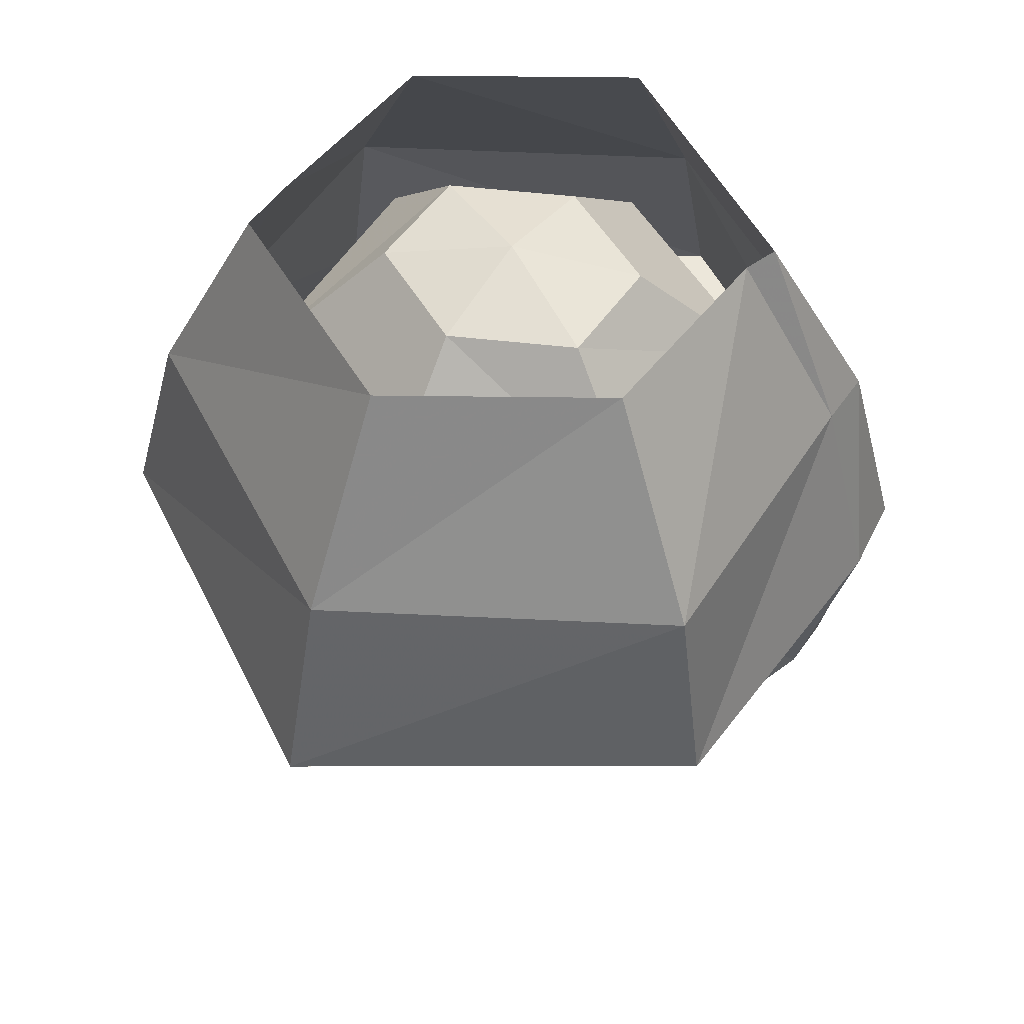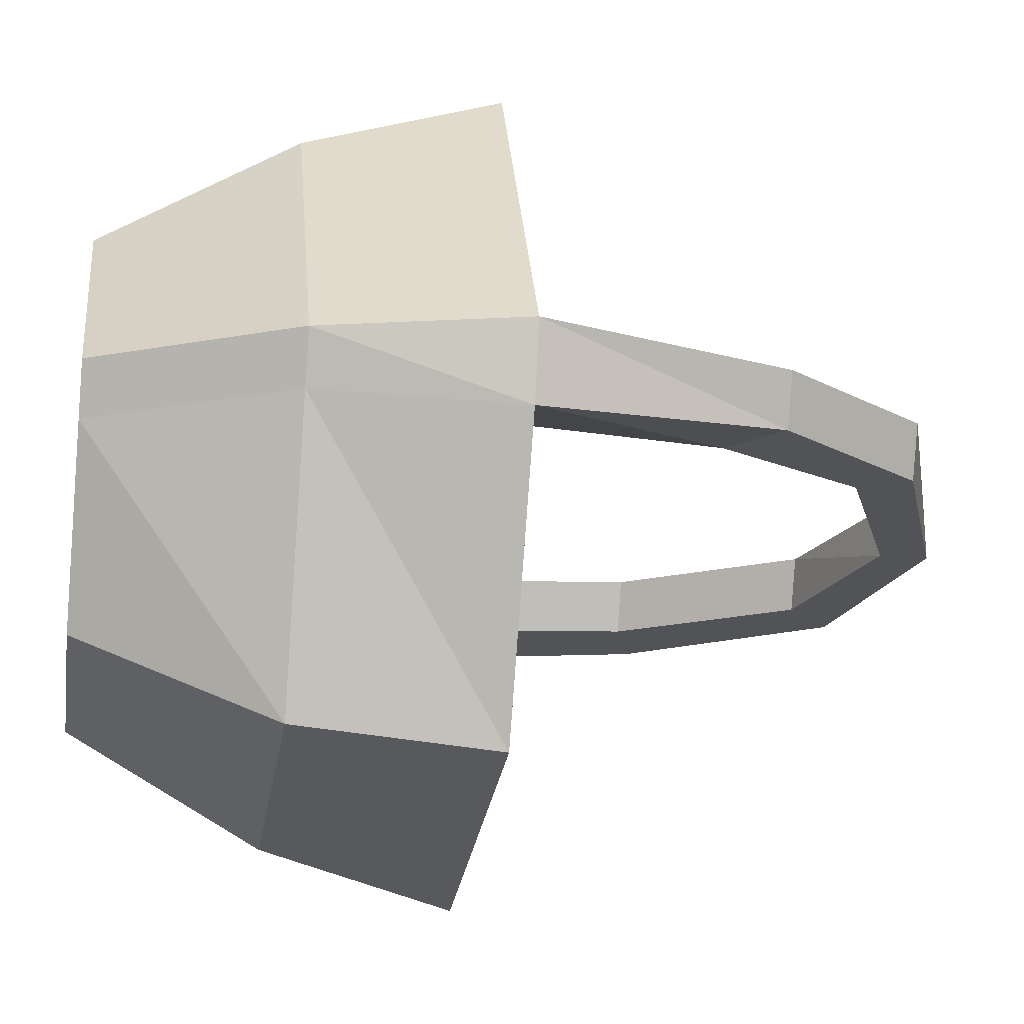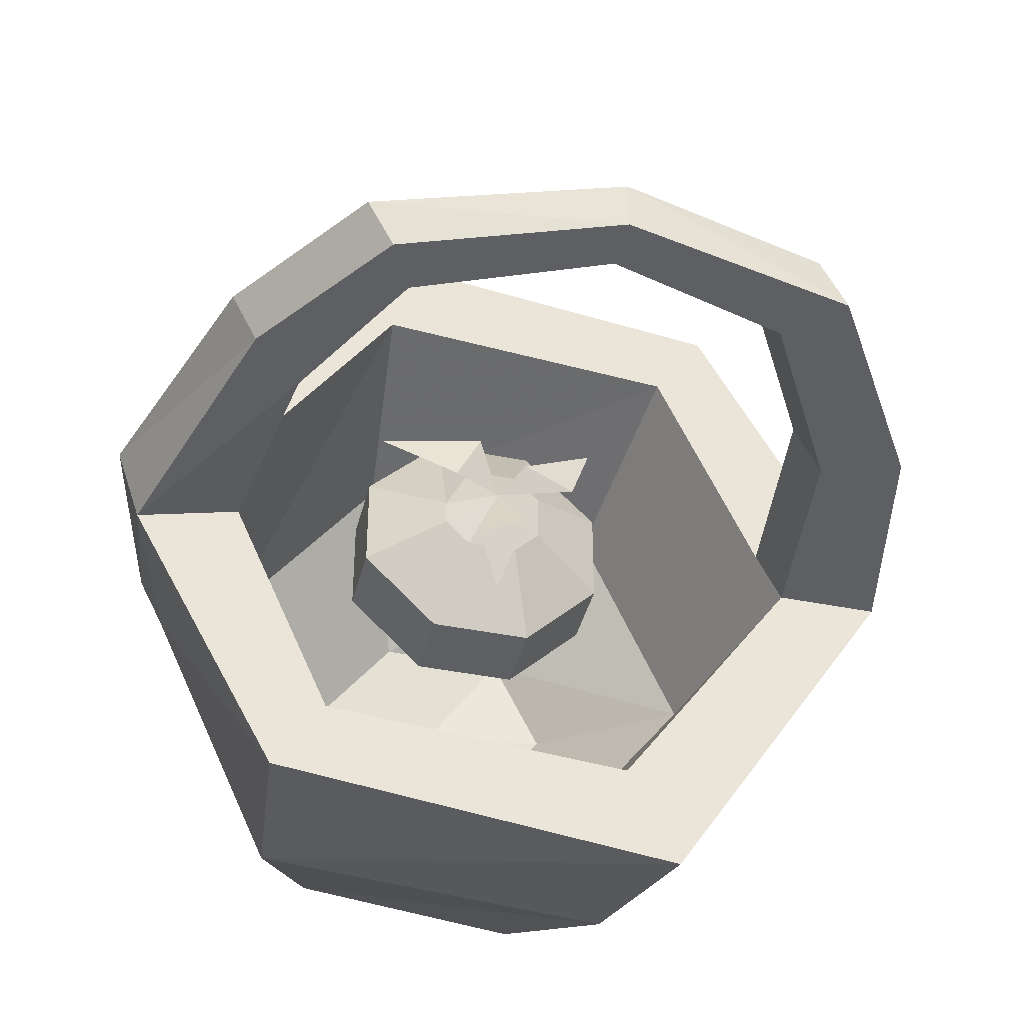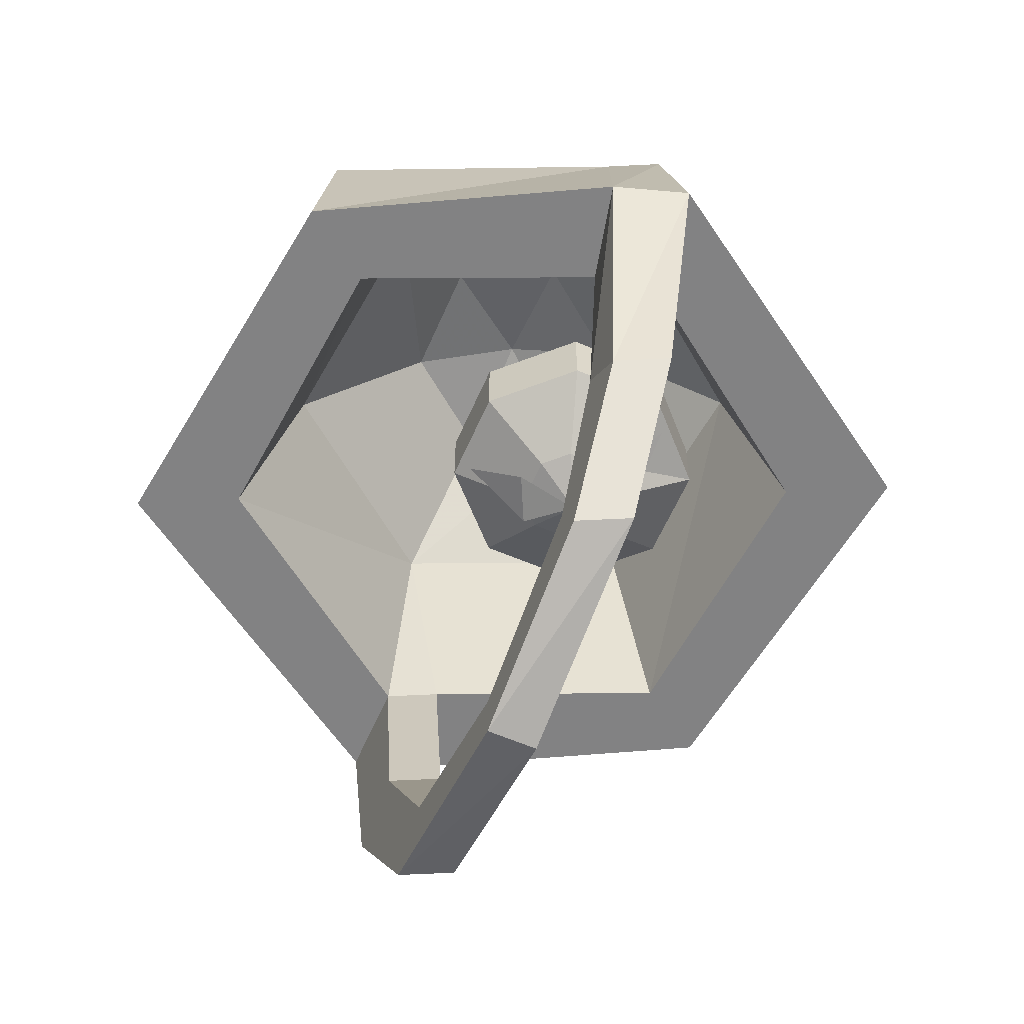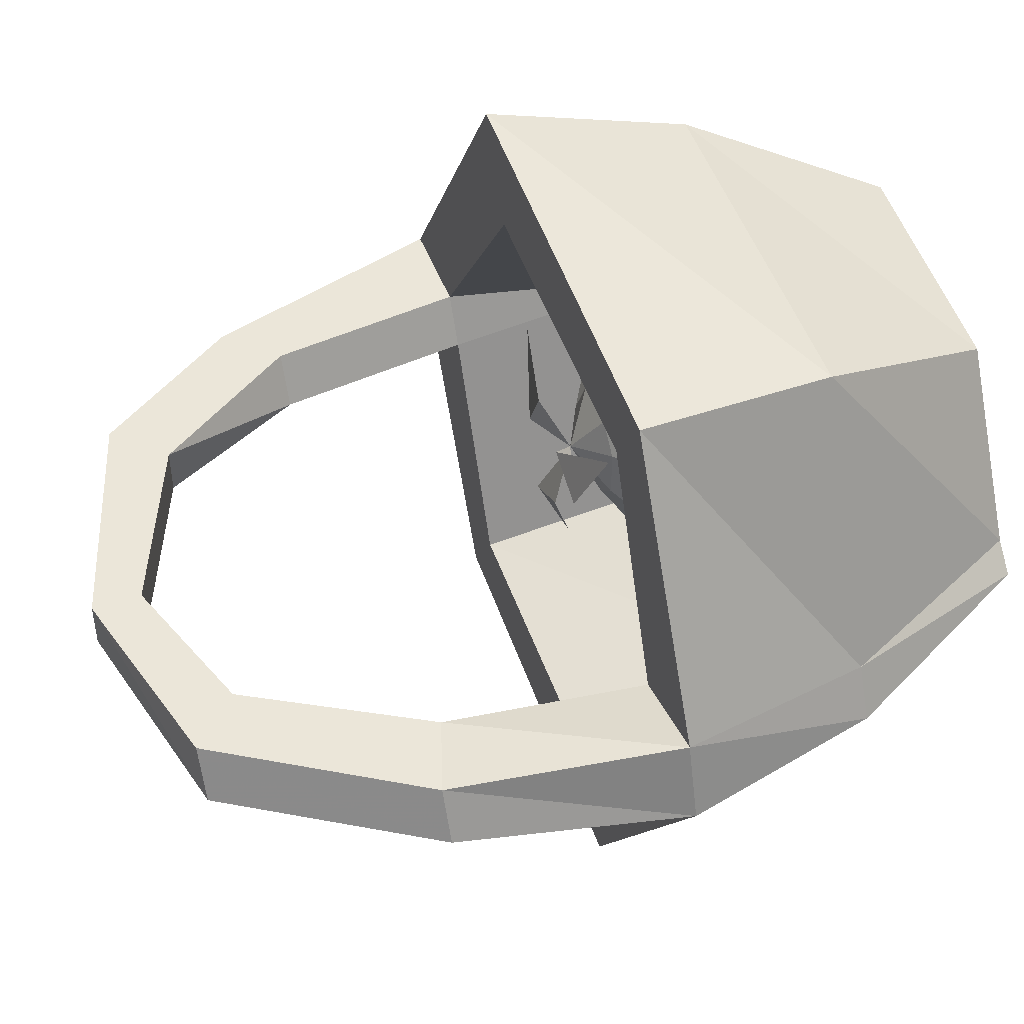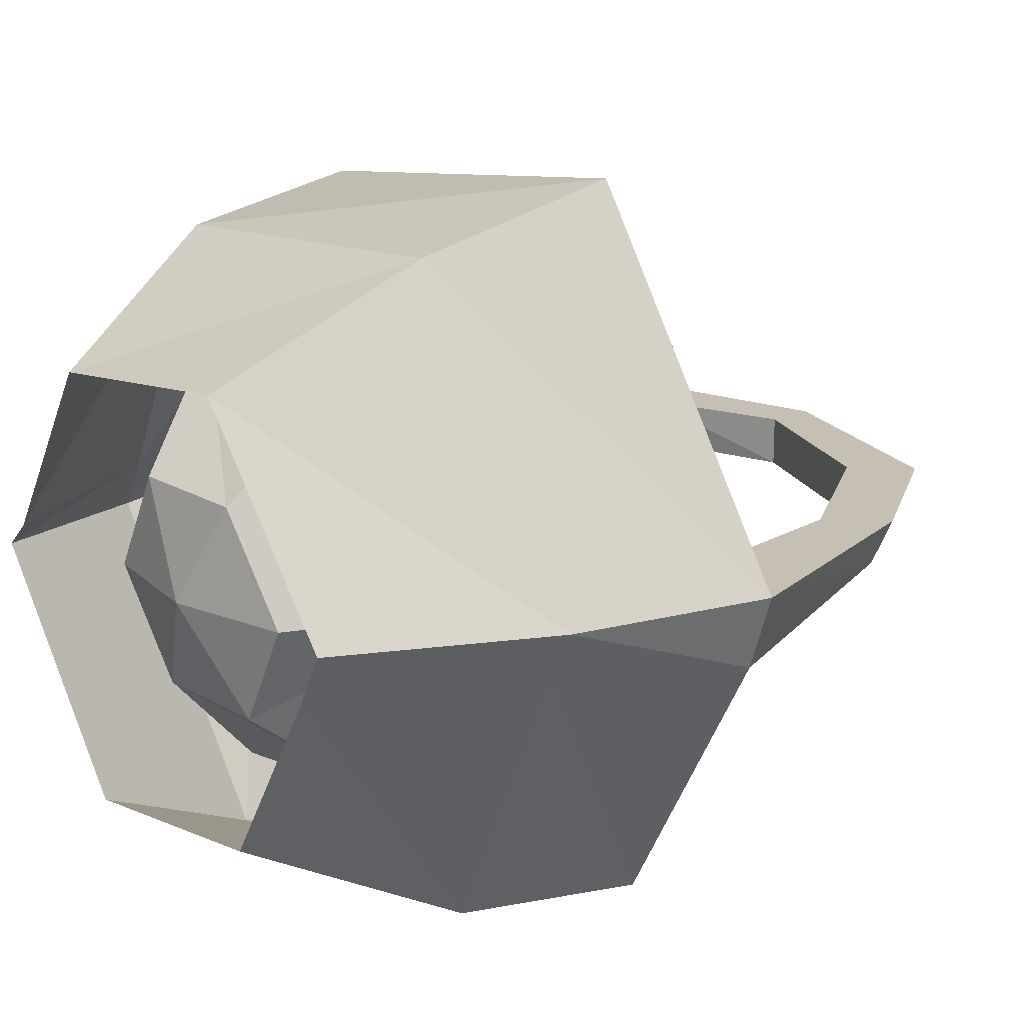
<metadata>
{"format":"obj","ext":"obj","renderer":"f3d","projection":"perspective","resolution":1024,"background":"white","views":[{"elev":51.8,"azim":7.1,"up":"+Y"},{"elev":-22.0,"azim":-98.8,"up":"+Z"},{"elev":-40.6,"azim":-13.9,"up":"+Z"},{"elev":-60.8,"azim":-113.6,"up":"+Y"},{"elev":47.7,"azim":69.9,"up":"+Z"},{"elev":18.1,"azim":-131.1,"up":"+Z"}]}
</metadata>
<code>
v -0.08594 -0.125 -0.007812
v -0.05469 -0.125 -0.07812
v -0.04688 -0.05469 -0.0625
v -0.07812 -0.05469 0.007812
v -0.09375 -0.125 0.007812
v -0.08594 -0.1875 0.007812
v -0.07812 -0.1875 -0.007812
v -0.1172 -0.125 -0.01562
v -0.07031 -0.125 -0.1016
v 0.05469 -0.125 -0.1172
v 0.03906 -0.125 -0.08594
v 0.03125 -0.05469 -0.07031
v 0.01562 -0.01562 -0.03125
v -0.02344 -0.01562 -0.03125
v -0.03906 -0.01562 0
v -0.03125 -0.05469 0.07031
v -0.03906 -0.125 0.08594
v -0.125 -0.125 0.007812
v -0.1016 -0.2031 0.007812
v -0.07031 -0.25 0.007812
v -0.05469 -0.2344 0.007812
v -0.05469 -0.2344 -0.007812
v -0.09375 -0.2031 -0.007812
v -0.1094 -0.0625 0.007812
v -0.1016 -0.0625 -0.007812
v -0.0625 -0.0625 -0.09375
v 0.04688 -0.0625 -0.1016
v 0.125 -0.125 -0.007812
v 0.09375 -0.125 -0.007812
v 0.07812 -0.05469 -0.007812
v 0.03906 -0.01562 0
v 0 -0.007812 0
v -0.01562 -0.01562 0.03125
v 0.04688 -0.05469 0.0625
v 0.05469 -0.125 0.07812
v -0.05469 -0.125 0.1172
v -0.04688 -0.0625 0.1016
v -0.03125 0 0.07031
v -0.07812 0 0.007812
v -0.07031 0 -0.007812
v -0.03906 0 -0.0625
v 0.03125 0 -0.07031
v 0.1094 -0.0625 -0.007812
v 0.1172 -0.125 0.01562
v 0.1016 -0.1953 0.007812
v 0.1094 -0.1953 -0.007812
v 0.08594 -0.1875 -0.007812
v 0.08594 -0.125 0.007812
v 0.02344 -0.01562 0.03125
v 0.07031 -0.125 0.1016
v 0.0625 -0.0625 0.09375
v 0.03906 0 0.0625
v 0.1016 -0.0625 0.007812
v 0.07031 0 0.007812
v 0.07812 -0.1875 0.007812
v 0.04688 -0.2422 0.007812
v 0.0625 -0.2578 0.007812
v 0.07031 -0.2578 -0.007812
v 0.05469 -0.2422 -0.007812
v 0 -0.2578 0.007812
v 0 -0.2734 0.007812
v 0 -0.2734 -0.007812
v 0 -0.2578 -0.007812
v -0.0625 -0.25 -0.007812
v 0.07812 0 0
v -0.01562 -0.09375 0.0625
v 0.01562 -0.09375 0.0625
v 0.01562 -0.07031 0.0625
v -0.01562 -0.07031 0.0625
v -0.03906 -0.09375 0.03906
v -0.01562 -0.1094 0.02344
v -0.007812 -0.1094 0.03906
v 0.007812 -0.1094 0.03906
v 0.03906 -0.09375 0.03906
v 0.03906 -0.07031 0.03906
v 0.01562 -0.0625 0.03125
v 0.007812 -0.0625 0.03906
v -0.007812 -0.0625 0.03906
v -0.03906 -0.07031 0.03906
v -0.03906 -0.09375 0.007812
v -0.01562 -0.1094 0.01562
v 0 -0.1172 0.02344
v 0.01562 -0.1094 0.03125
v 0.03906 -0.09375 0.007812
v 0.03906 -0.07031 0.007812
v 0.01562 -0.0625 0.01562
v 0.01562 -0.09375 -0.01562
v 0.01562 -0.07031 -0.01562
v 0.007812 -0.0625 0.007812
v -0.01562 -0.09375 -0.01562
v -0.01562 -0.07031 -0.01562
v -0.007812 -0.0625 0.007812
v -0.03906 -0.07031 0.007812
v -0.01562 -0.0625 0.01562
v -0.01562 -0.0625 0.02344
v 0.01562 -0.1094 0.01562
v 0.007812 -0.1094 0.007812
v -0.007812 -0.1094 0.007812
v 0.007812 -0.125 0.03125
v 0.02344 -0.125 0.02344
v 0.03125 -0.1172 0.04688
v -0.01562 -0.125 0.02344
v -0.007812 -0.125 0.03906
v -0.03906 -0.1172 0.03906
v 0.007812 -0.125 0.007812
v -0.007812 -0.125 0
v 0 -0.1172 -0.01562
f 1 2 3
f 1 3 4
f 1 4 5
f 1 5 6
f 1 6 7
f 2 11 12
f 2 12 3
f 3 12 13
f 3 13 14
f 3 14 4
f 4 14 15
f 4 15 16
f 4 16 17
f 4 17 5
f 6 21 7
f 7 21 22
f 11 29 30
f 11 30 12
f 12 30 31
f 12 31 13
f 13 31 32
f 13 32 14
f 14 32 15
f 15 32 33
f 15 33 16
f 16 33 34
f 16 34 35
f 16 35 17
f 29 47 48
f 29 48 30
f 30 48 34
f 30 34 49
f 30 49 31
f 31 49 32
f 32 49 33
f 33 49 34
f 48 35 34
f 47 59 55
f 47 55 48
f 59 63 56
f 59 56 55
f 21 60 22
f 22 60 63
f 63 60 56
f 1 7 8
f 1 8 9
f 1 9 2
f 2 9 10
f 2 10 11
f 5 17 18
f 5 18 19
f 5 19 6
f 6 19 20
f 6 20 21
f 7 22 23
f 7 23 8
f 10 28 11
f 11 28 29
f 17 35 36
f 17 36 18
f 28 46 29
f 29 46 47
f 35 48 50
f 35 50 36
f 48 44 50
f 44 48 55
f 44 55 45
f 45 55 56
f 45 56 57
f 46 58 47
f 47 58 59
f 57 56 60
f 57 60 61
f 58 62 59
f 59 62 63
f 21 20 61
f 21 61 60
f 22 63 64
f 22 64 23
f 63 62 64
f 8 23 18
f 8 18 24
f 8 24 25
f 8 25 9
f 9 25 26
f 9 26 10
f 10 26 27
f 10 27 28
f 18 36 37
f 18 37 24
f 24 37 38
f 24 38 39
f 24 39 25
f 25 39 40
f 25 40 26
f 26 40 41
f 26 41 27
f 27 41 42
f 27 42 43
f 27 43 28
f 28 43 44
f 28 44 45
f 28 45 46
f 36 50 51
f 36 51 37
f 37 51 52
f 37 52 38
f 50 44 53
f 50 53 51
f 51 53 54
f 51 54 52
f 45 57 46
f 46 57 58
f 57 61 58
f 58 61 62
f 23 64 19
f 23 19 18
f 64 62 20
f 64 20 19
f 62 61 20
f 43 53 44
f 53 43 65
f 53 65 54
f 42 65 43
f 66 67 68
f 66 68 69
f 66 69 70
f 66 70 71
f 66 71 72
f 66 72 67
f 67 72 73
f 67 73 74
f 67 74 75
f 67 75 68
f 68 75 76
f 68 76 77
f 68 77 69
f 69 77 78
f 69 78 79
f 69 79 70
f 70 79 80
f 70 80 81
f 70 81 71
f 71 81 82
f 71 82 72
f 72 82 73
f 73 82 83
f 73 83 74
f 74 83 84
f 74 84 85
f 74 85 75
f 75 85 86
f 75 86 76
f 84 87 88
f 84 88 85
f 85 88 89
f 85 89 86
f 87 90 91
f 87 91 88
f 88 91 92
f 88 92 89
f 90 80 93
f 90 93 91
f 91 93 94
f 91 94 92
f 80 79 93
f 93 79 95
f 93 95 94
f 83 96 84
f 84 96 87
f 87 96 97
f 87 97 90
f 90 97 98
f 90 98 80
f 80 98 81
f 81 98 82
f 82 98 97
f 82 97 96
f 82 96 83
f 79 78 95
f 99 100 101
f 100 99 82
f 102 103 104
f 103 102 82
f 105 106 107
f 106 105 82

</code>
